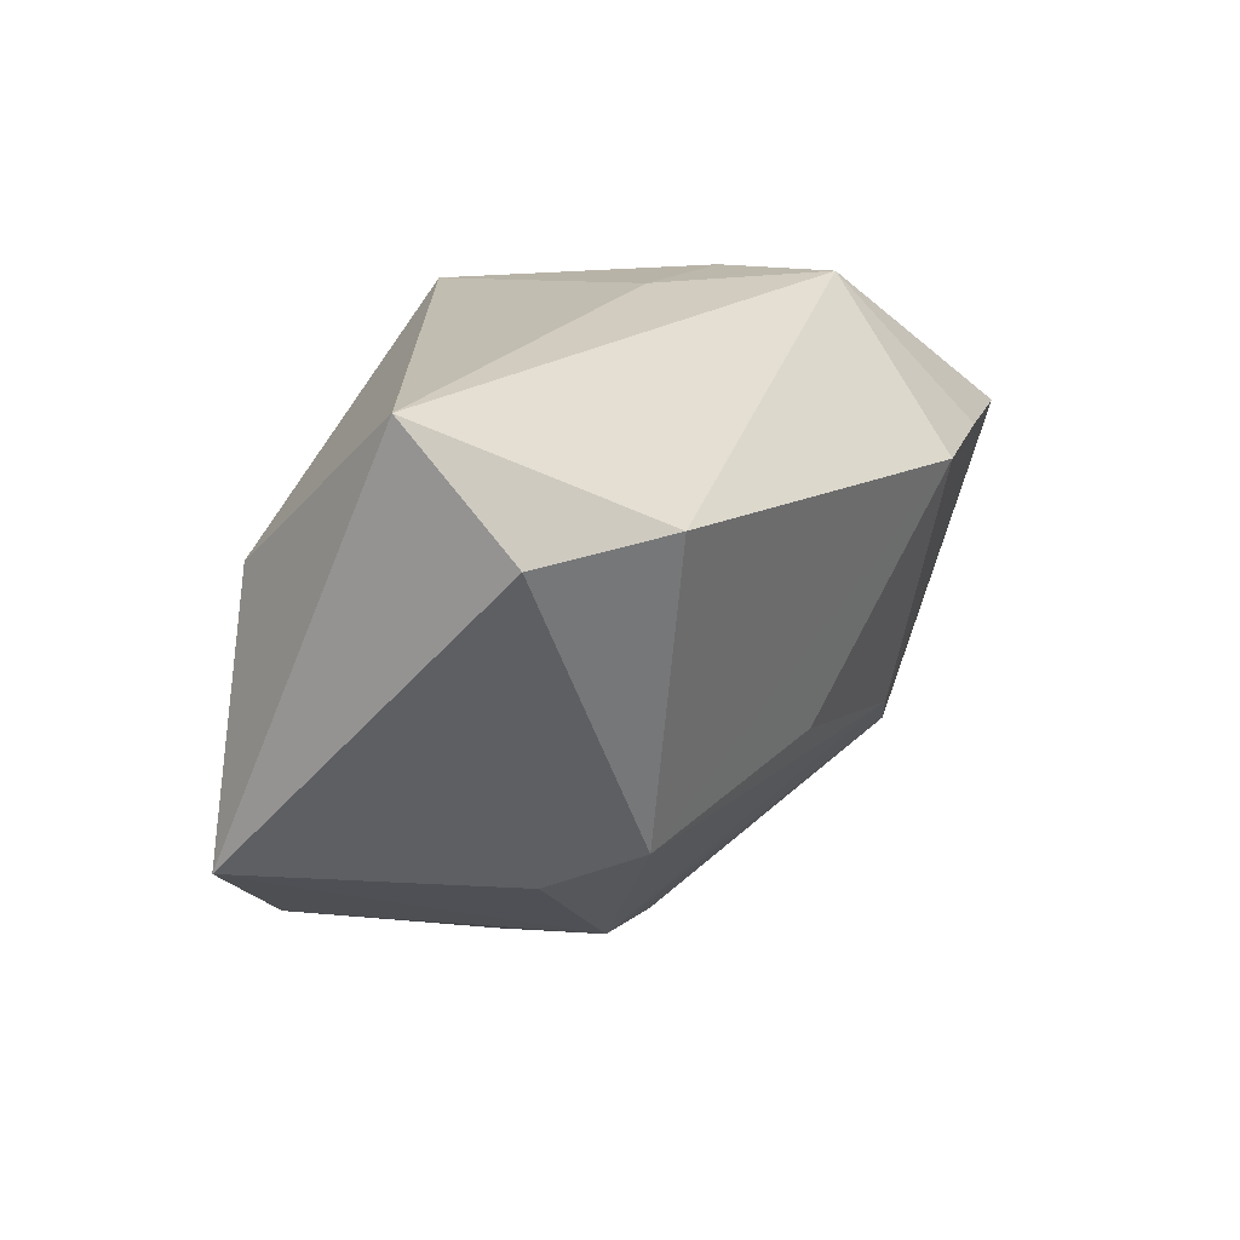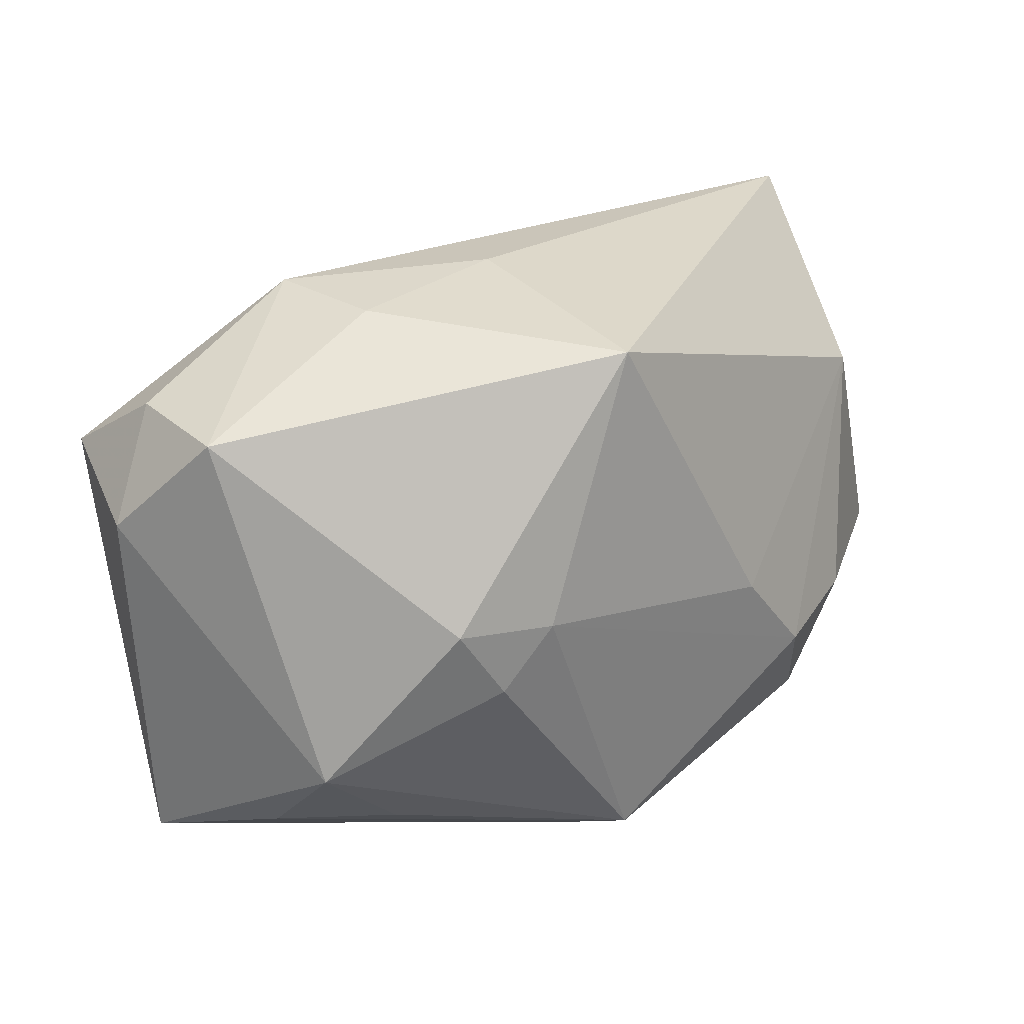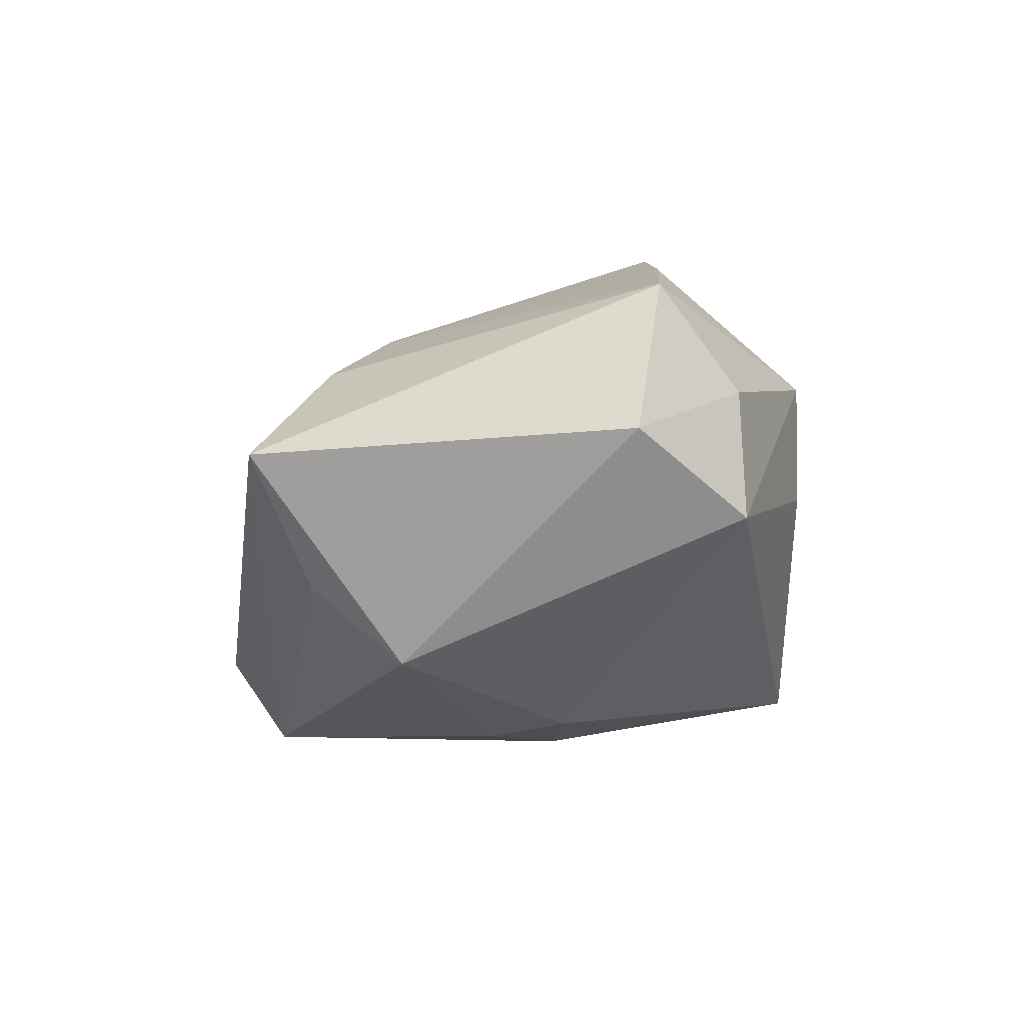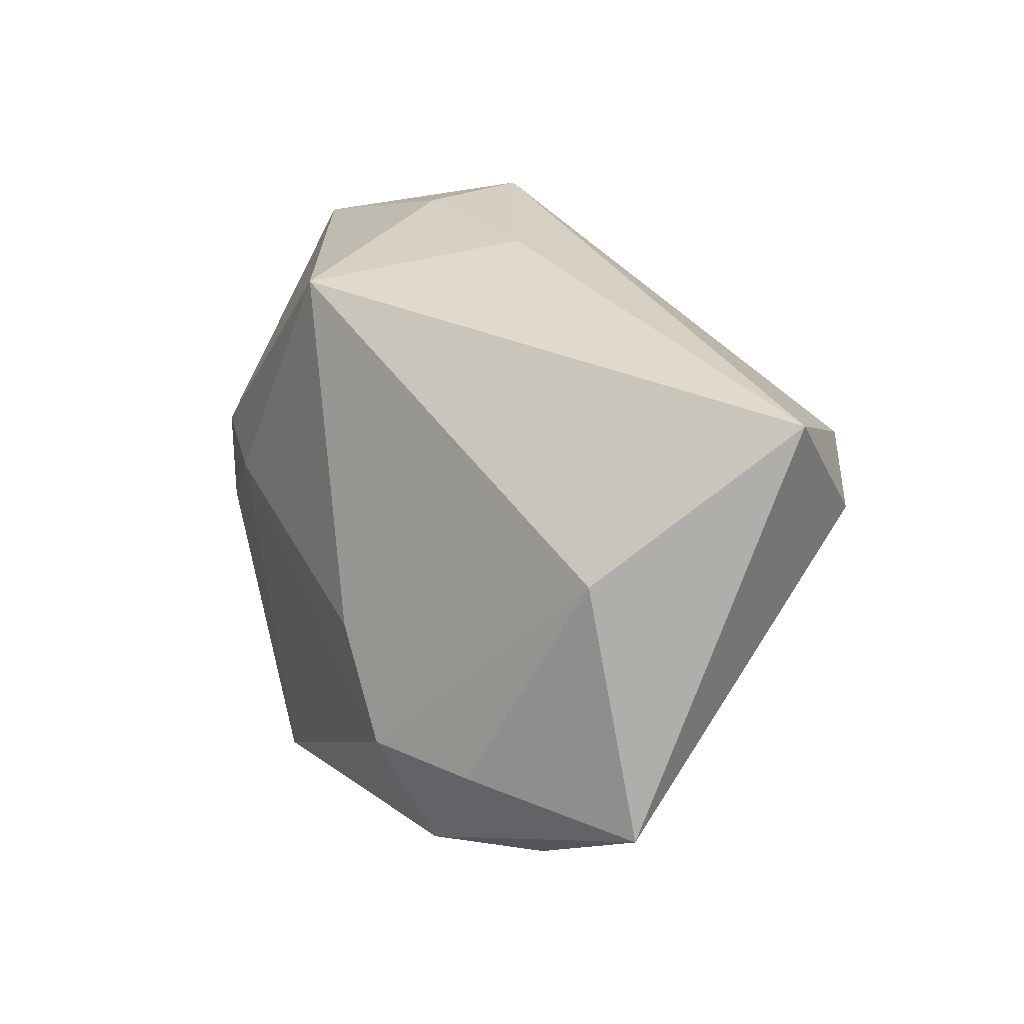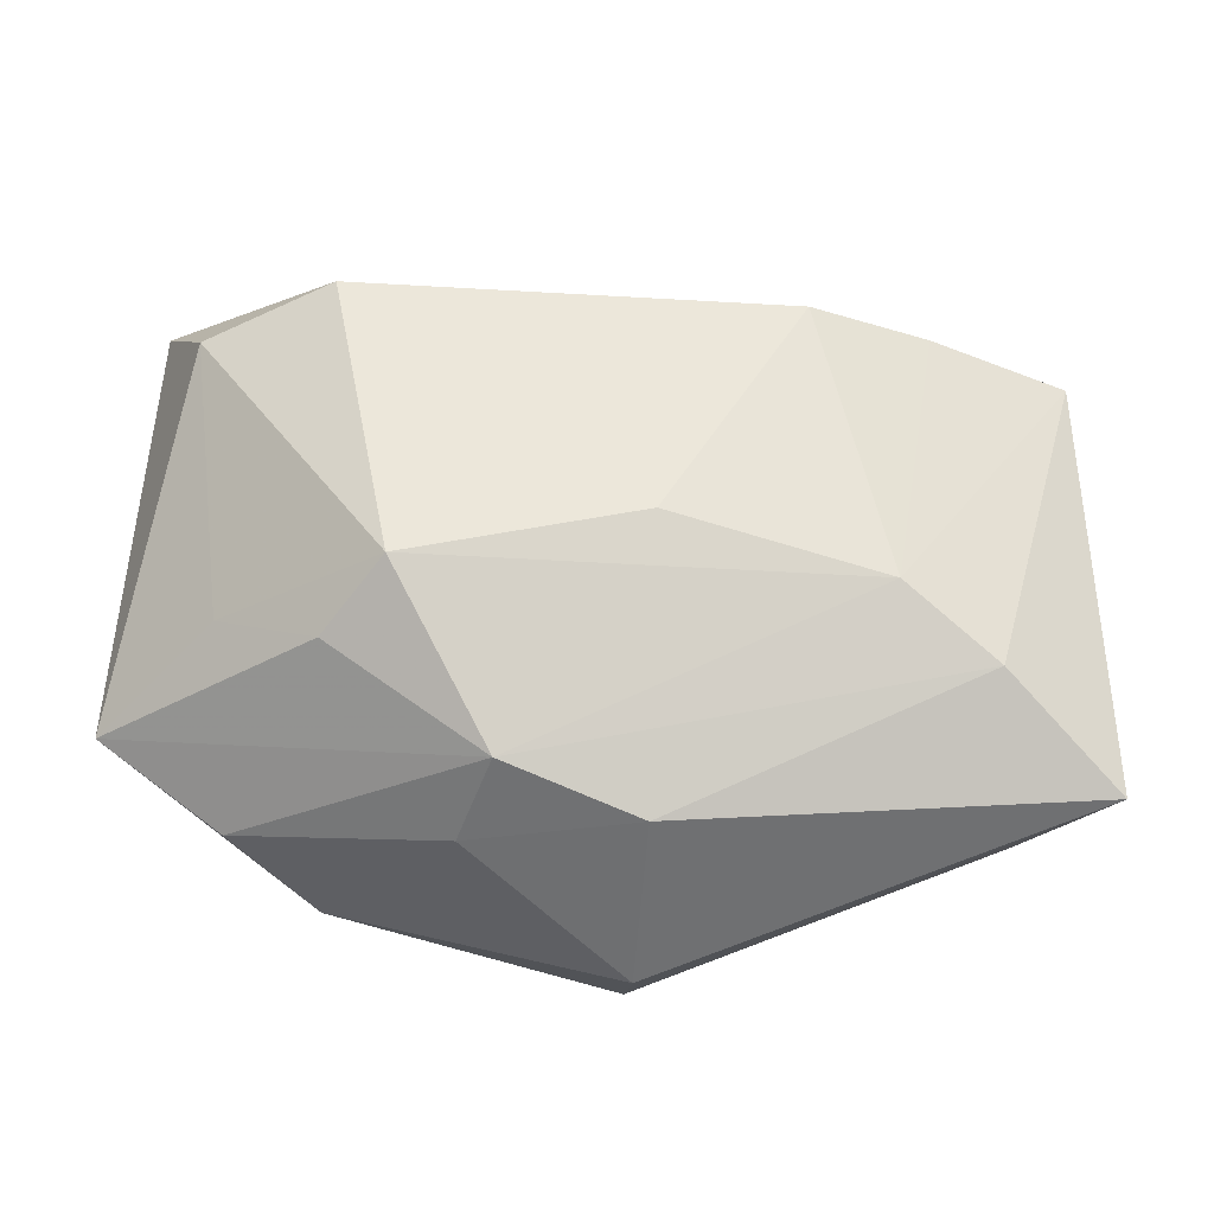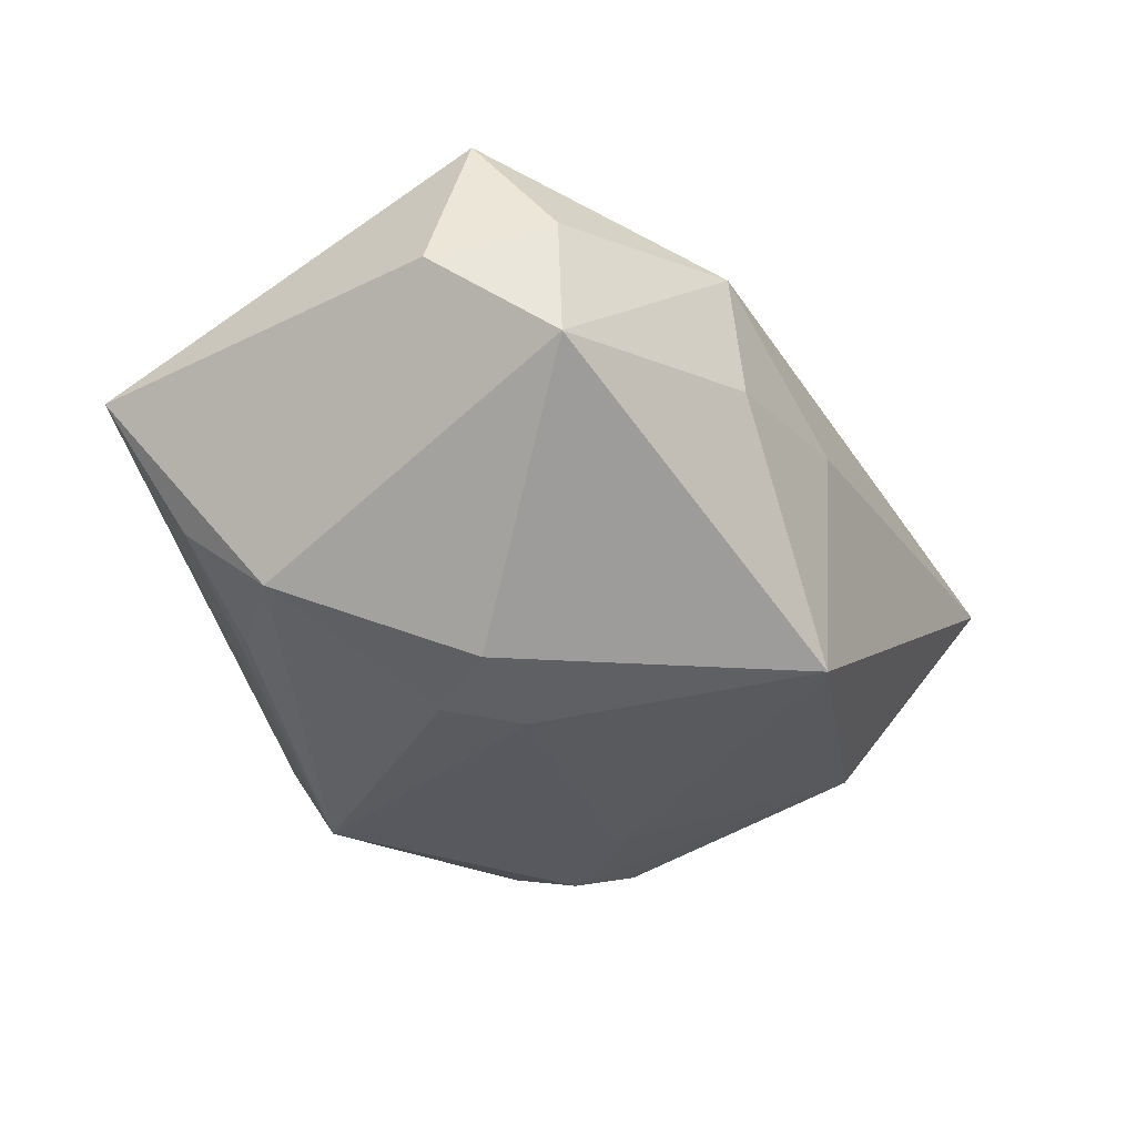
<metadata>
{"format":"obj","ext":"obj","renderer":"f3d","projection":"perspective","resolution":1024,"background":"white","views":[{"elev":14.3,"azim":-58.7,"up":"+Y"},{"elev":31.8,"azim":141.9,"up":"+Y"},{"elev":-4.6,"azim":92.9,"up":"+Z"},{"elev":26.1,"azim":-117.1,"up":"+Y"},{"elev":-49.5,"azim":-6.4,"up":"+Y"},{"elev":-30.4,"azim":122.1,"up":"+Z"}]}
</metadata>
<code>
v 0.03421 -0.01044 -0.01505
v 0.02228 0.004177 -0.02073
v 0.01379 0.01232 0.02639
v 0.0003996 0.02749 0.003357
v 0.03571 -0.01862 -0.008103
v -0.01361 -0.02804 -0.003037
v 0.01821 -0.002959 -0.02209
v 0.001895 -0.02996 0.002989
v 0.03647 0.02114 -0.001863
v -0.04558 -0.01405 -0.008172
v -0.03867 0.009195 -0.009591
v 0.02154 -0.01297 0.01697
v 0.03085 -0.01764 0.01231
v 0.002776 -0.02634 -0.02261
v -0.03974 0.01175 0.01691
v 0.01866 0.02729 0.01226
v -0.0206 -0.01318 -0.02274
v 0.0007411 -0.009856 0.01969
v 0.02594 -0.01898 -0.01446
v -0.03124 -0.01258 -0.0182
v -0.02638 -0.01796 0.009356
v -0.01131 -0.02744 0.00638
v 0.03623 0.02054 0.009666
v -0.01346 -0.003703 -0.02274
v 0.001277 0.02651 -0.01902
v -0.02802 0.01335 0.0237
v 0.0129 0.002714 -0.02274
v -0.03352 -0.02157 -0.01126
v 0.03884 0.01333 0.01925
v -0.03569 -0.01149 0.004484
v -0.0439 0.02316 0.008738
v -0.02458 -0.02307 -0.01852
v -0.02137 -0.01517 0.01678
v 0.002621 -0.03171 -0.01491
v 0.01646 0.02746 0.001438
v 0.04264 0.01135 0.005668
v 0.04264 -0.02331 0.003483
v 0.02539 0.01335 0.02333
f 33 26 15
f 37 1 36
f 36 1 9
f 33 15 30
f 30 15 10
f 30 21 33
f 10 21 30
f 33 12 18
f 3 16 26
f 3 18 12
f 3 26 33
f 33 18 3
f 5 19 1
f 1 37 5
f 8 6 34
f 34 37 8
f 8 37 13
f 34 32 14
f 14 32 17
f 19 5 14
f 1 19 14
f 14 37 34
f 14 5 37
f 20 32 10
f 17 32 20
f 10 11 20
f 20 11 17
f 10 32 28
f 34 6 28
f 28 32 34
f 24 11 25
f 17 11 24
f 35 9 25
f 16 9 35
f 29 37 36
f 13 37 29
f 29 12 13
f 6 8 22
f 22 28 6
f 33 21 22
f 22 21 10
f 10 28 22
f 22 12 33
f 13 12 22
f 22 8 13
f 31 15 26
f 26 16 31
f 10 15 31
f 31 11 10
f 25 11 31
f 1 14 7
f 16 3 38
f 38 29 16
f 38 3 12
f 12 29 38
f 23 9 16
f 16 29 23
f 36 9 23
f 23 29 36
f 16 35 4
f 4 31 16
f 4 35 25
f 25 31 4
f 27 24 25
f 27 7 14
f 27 14 17
f 17 24 27
f 2 9 1
f 1 7 2
f 7 27 2
f 25 9 2
f 2 27 25

</code>
